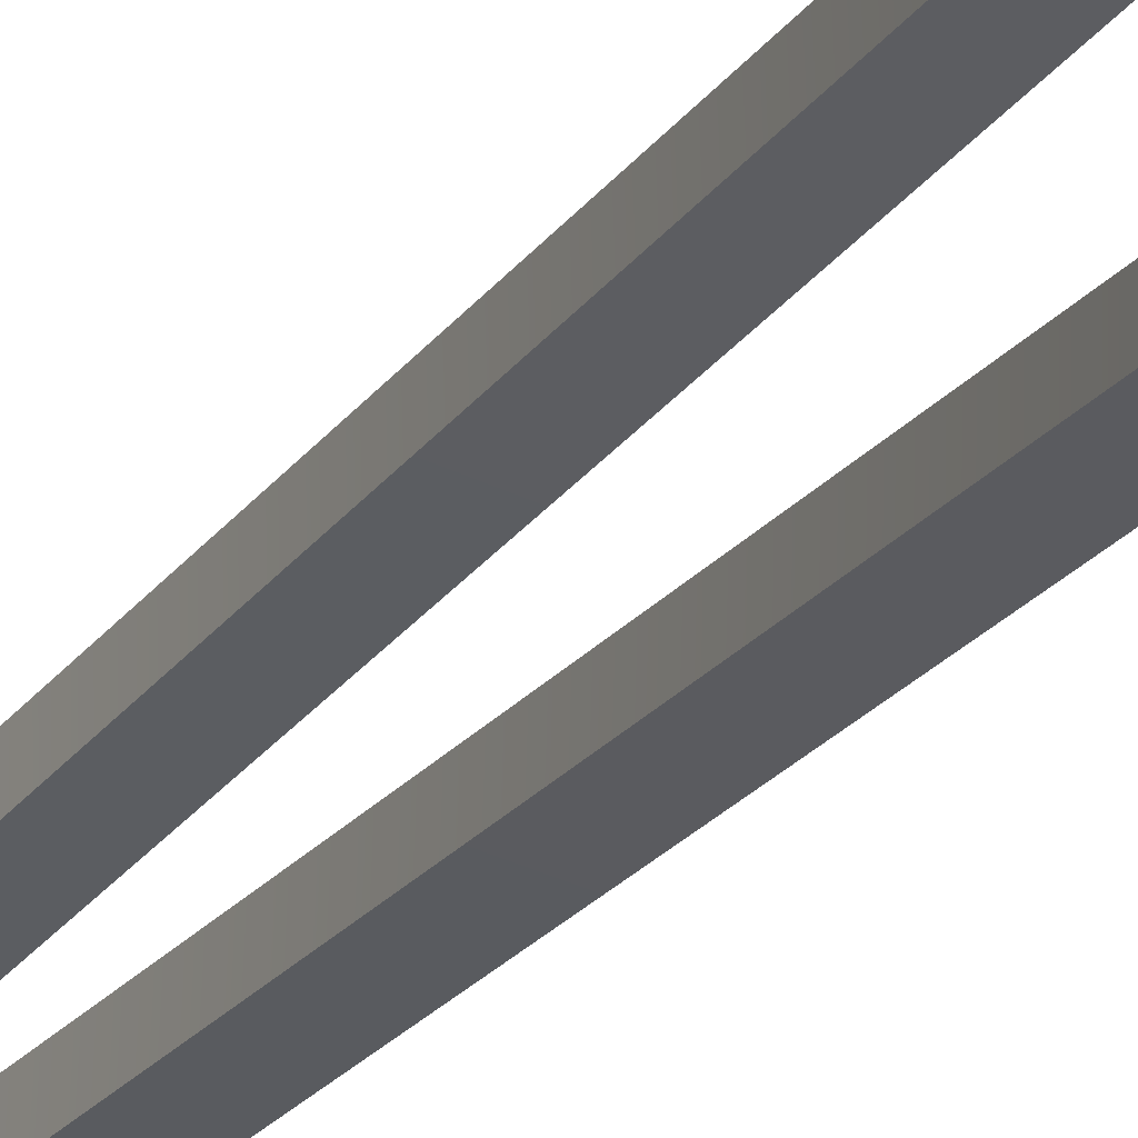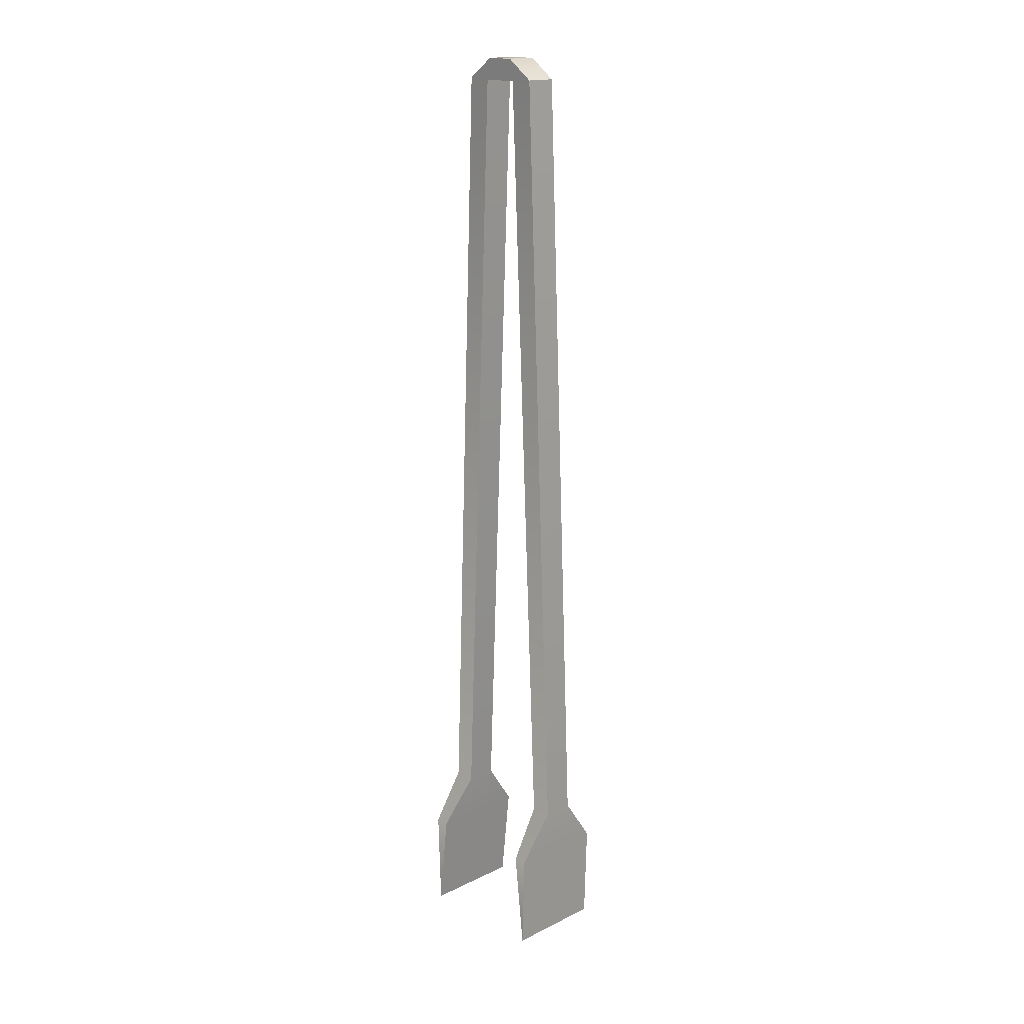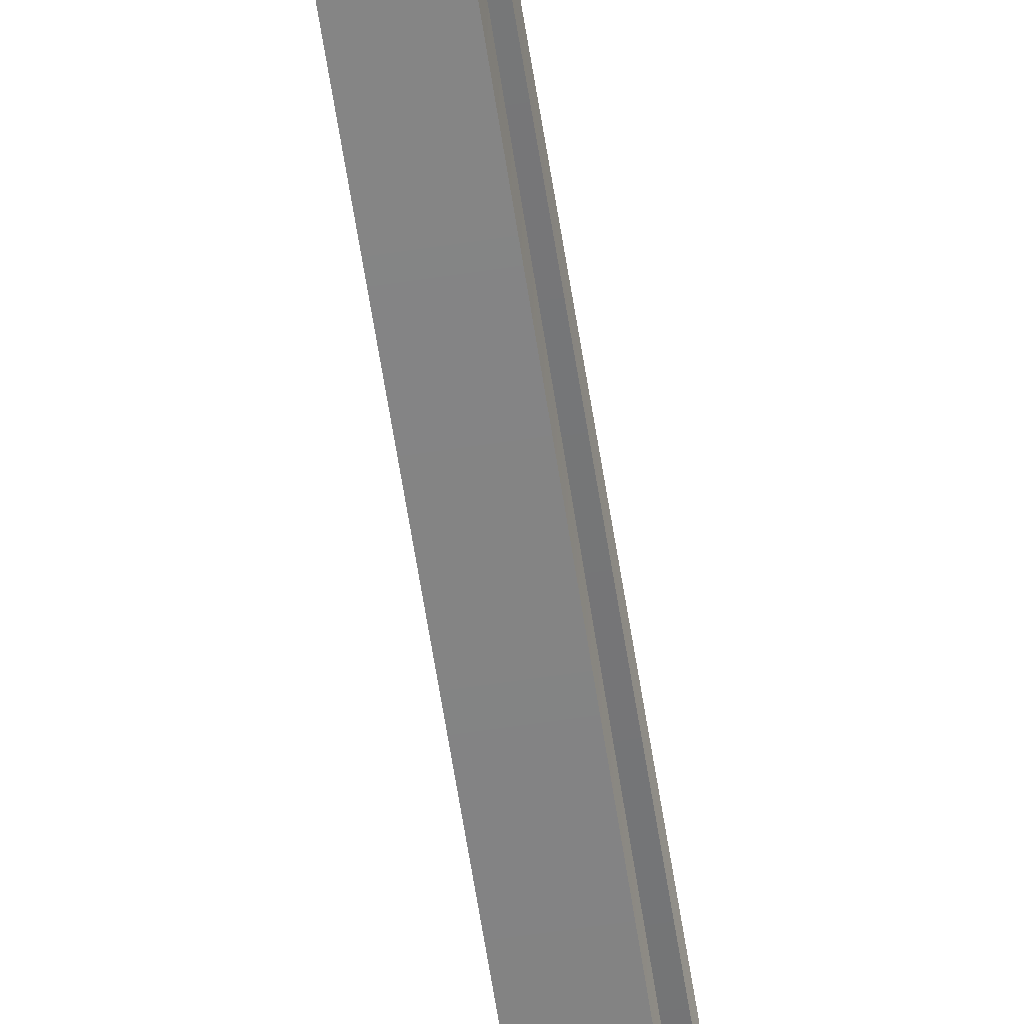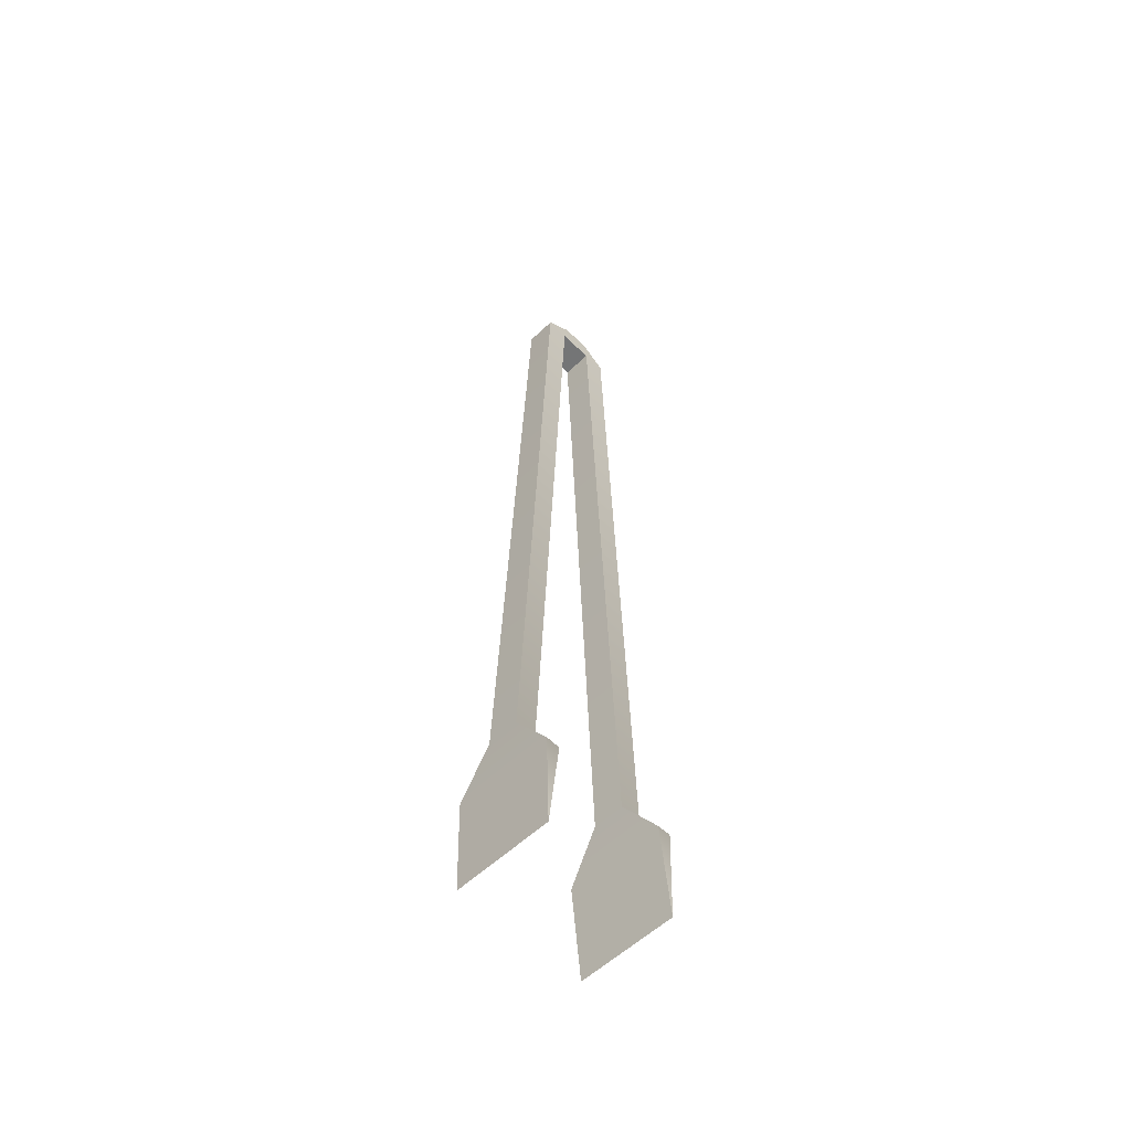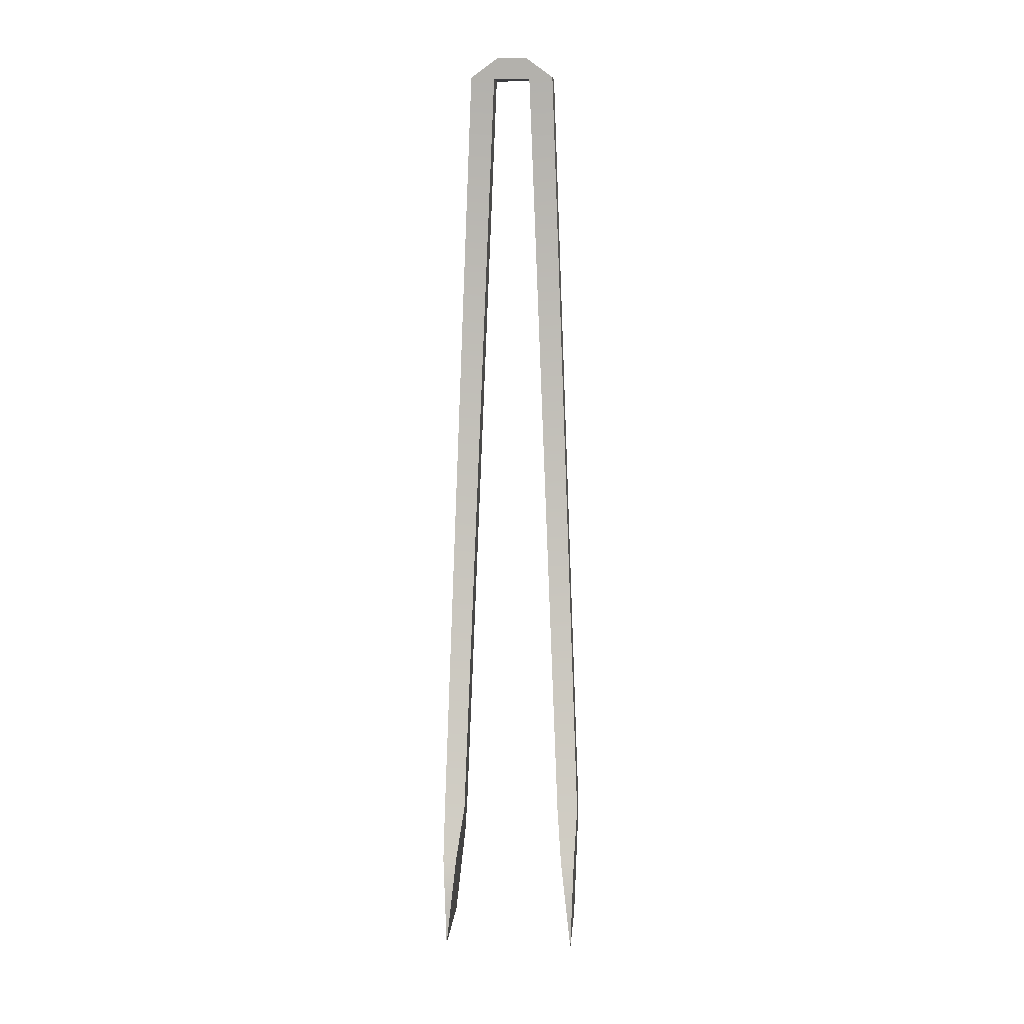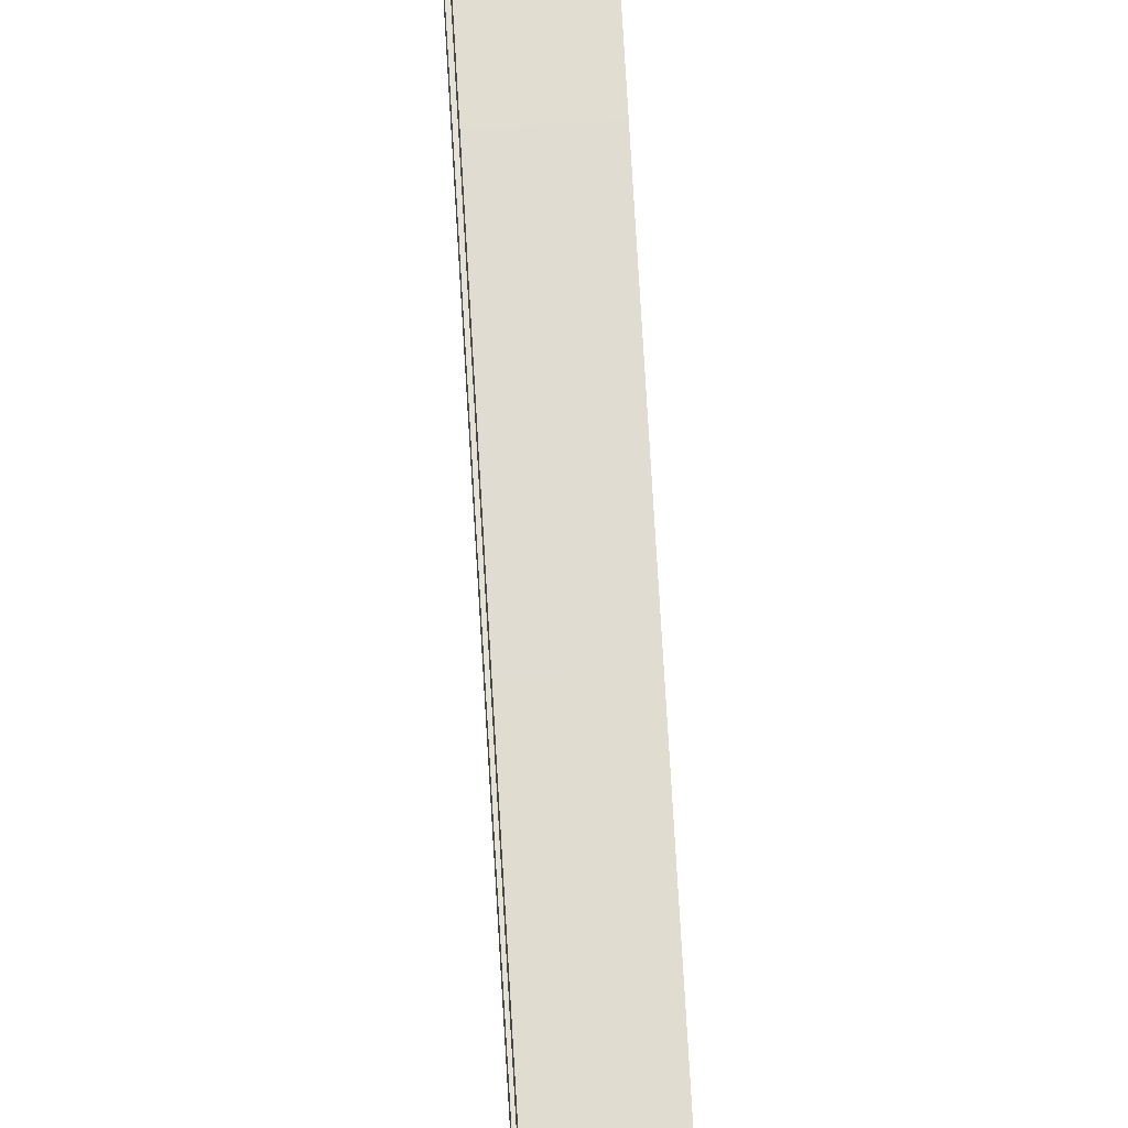
<metadata>
{"format":"obj","ext":"obj","renderer":"f3d","projection":"perspective","resolution":1024,"background":"white","views":[{"elev":-33.0,"azim":-34.6,"up":"+Z"},{"elev":17.3,"azim":-43.9,"up":"+Y"},{"elev":-60.8,"azim":-171.2,"up":"+Z"},{"elev":-56.7,"azim":44.6,"up":"+Y"},{"elev":9.8,"azim":94.5,"up":"+Y"},{"elev":68.8,"azim":176.7,"up":"+Z"}]}
</metadata>
<code>
v 8.331 -150 11.48
v 8.331 -133.6 9.626
v 8.331 -133.5 11.97
v -8.331 -150 11.48
v -8.331 -133.5 11.97
v -8.331 -133.6 9.626
v 8.331 -150 -11.41
v 8.331 -133.5 -11.95
v 8.331 -133.6 -9.605
v -8.331 -150 -11.41
v -8.331 -133.6 -9.605
v -8.331 -133.5 -11.95
v 2.623 5.934 2.882
v 2.623 9.507 2.253
v 2.623 6.209 6.838
v -2.623 6.209 6.838
v -2.623 9.507 2.253
v -2.623 5.934 2.882
v 2.623 6.216 -7.176
v 2.623 9.523 -2.59
v 2.623 5.949 -3.206
v -2.623 5.949 -3.206
v -2.623 9.523 -2.59
v -2.623 6.216 -7.176
v 2.623 6.209 6.838
v 2.623 9.507 2.253
v -2.623 6.209 6.838
v -2.623 9.507 2.253
v 2.623 -125.5 12.28
v 2.623 5.934 2.882
v 2.623 6.209 6.838
v 2.623 -125.6 8.652
v -2.623 5.934 2.882
v -2.623 -125.5 12.28
v -2.623 6.209 6.838
v -2.623 -125.6 8.652
v 8.331 -133.5 11.97
v 2.623 -125.6 8.652
v 2.623 -125.5 12.28
v 8.331 -133.6 9.626
v -8.331 -133.5 11.97
v -2.623 -125.5 12.28
v -2.623 -125.6 8.652
v -8.331 -133.6 9.626
v 2.623 5.949 -3.206
v 2.623 -125.6 -8.651
v 2.623 -125.5 -12.28
v 2.623 6.216 -7.176
v -2.623 -125.5 -12.28
v -2.623 5.949 -3.206
v -2.623 6.216 -7.176
v -2.623 -125.6 -8.651
v 8.331 -133.6 -9.605
v 2.623 -125.5 -12.28
v 2.623 -125.6 -8.651
v 8.331 -133.5 -11.95
v -8.331 -133.6 -9.605
v -2.623 -125.6 -8.651
v -2.623 -125.5 -12.28
v -8.331 -133.5 -11.95
v 2.623 5.934 2.882
v 2.623 5.949 -3.206
v 2.623 9.507 2.253
v 2.623 9.523 -2.59
v -2.623 5.934 2.882
v -2.623 5.949 -3.206
v 2.623 5.934 2.882
v 2.623 5.949 -3.206
v -2.623 9.507 2.253
v -2.623 5.949 -3.206
v -2.623 5.934 2.882
v -2.623 9.523 -2.59
v -2.623 6.209 6.838
v 2.623 -125.5 12.28
v 2.623 6.209 6.838
v -2.623 -125.5 12.28
v 8.331 -133.5 11.97
v -8.331 -133.5 11.97
v -8.331 -150 11.48
v 8.331 -150 11.48
v -2.623 -125.6 8.652
v -2.623 5.934 2.882
v 2.623 5.934 2.882
v 2.623 -125.6 8.652
v -8.331 -133.6 9.626
v 8.331 -133.6 9.626
v 8.331 -150 11.48
v -8.331 -150 11.48
v -2.623 9.523 -2.59
v 2.623 6.216 -7.176
v -2.623 6.216 -7.176
v 2.623 9.523 -2.59
v -2.623 9.507 2.253
v 2.623 9.507 2.253
v -2.623 5.949 -3.206
v 2.623 -125.6 -8.651
v 2.623 5.949 -3.206
v -2.623 -125.6 -8.651
v 8.331 -133.6 -9.605
v -8.331 -133.6 -9.605
v -8.331 -150 -11.41
v 8.331 -150 -11.41
v -2.623 -125.5 -12.28
v -2.623 6.216 -7.176
v 2.623 6.216 -7.176
v 2.623 -125.5 -12.28
v -8.331 -133.5 -11.95
v 8.331 -133.5 -11.95
v 8.331 -150 -11.41
v -8.331 -150 -11.41
f 1 2 3
f 4 5 6
f 7 8 9
f 10 11 12
f 13 14 15
f 16 17 18
f 19 20 21
f 22 23 24
f 25 26 27
f 27 26 28
f 29 30 31
f 30 29 32
f 33 34 35
f 34 33 36
f 37 38 39
f 38 37 40
f 41 42 43
f 41 43 44
f 45 46 47
f 45 47 48
f 49 50 51
f 50 49 52
f 53 54 55
f 54 53 56
f 57 58 59
f 57 59 60
f 61 62 63
f 63 62 64
f 65 66 67
f 67 66 68
f 69 70 71
f 70 69 72
f 73 74 75
f 74 73 76
f 76 77 74
f 77 76 78
f 77 78 79
f 77 79 80
f 81 82 83
f 83 84 81
f 84 85 81
f 86 85 84
f 87 85 86
f 88 85 87
f 89 90 91
f 92 90 89
f 93 92 89
f 94 92 93
f 95 96 97
f 96 95 98
f 98 99 96
f 99 98 100
f 99 100 101
f 99 101 102
f 103 104 105
f 105 106 103
f 106 107 103
f 108 107 106
f 109 107 108
f 110 107 109

</code>
